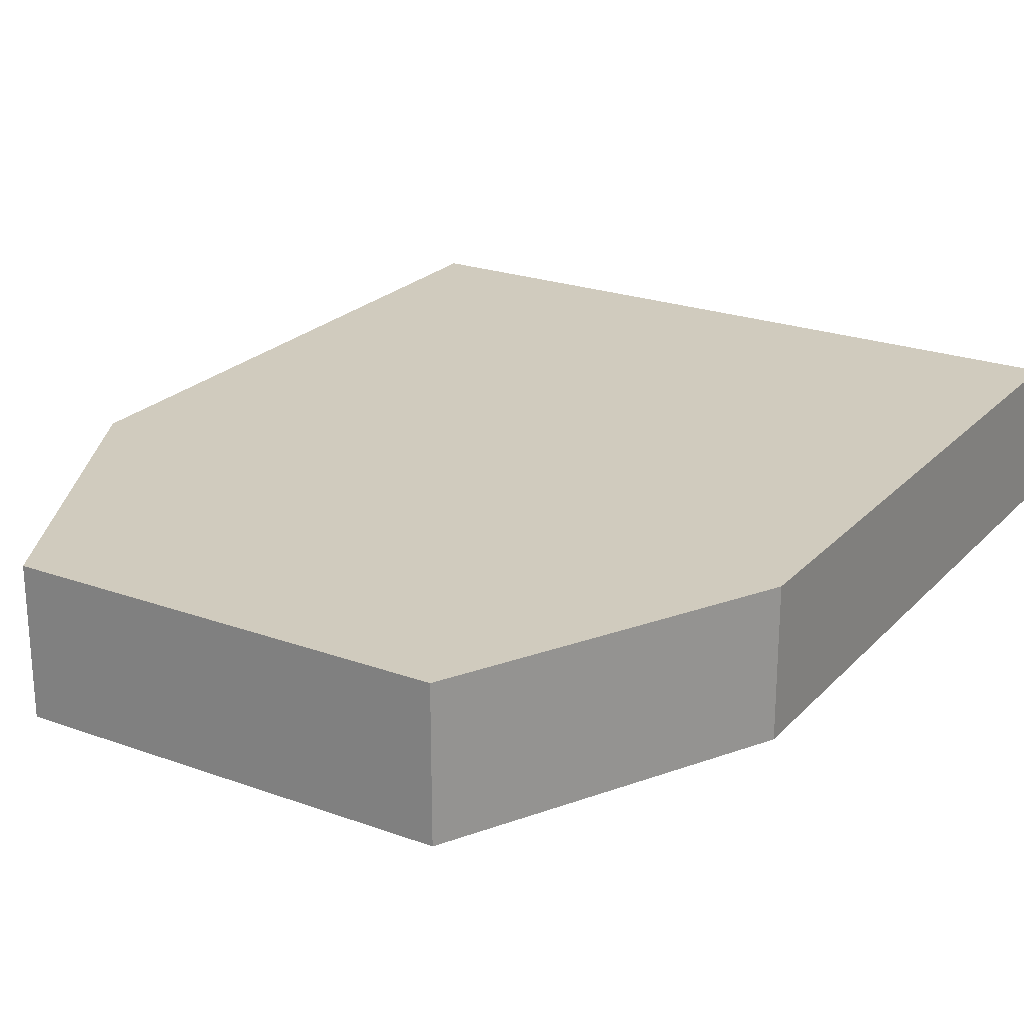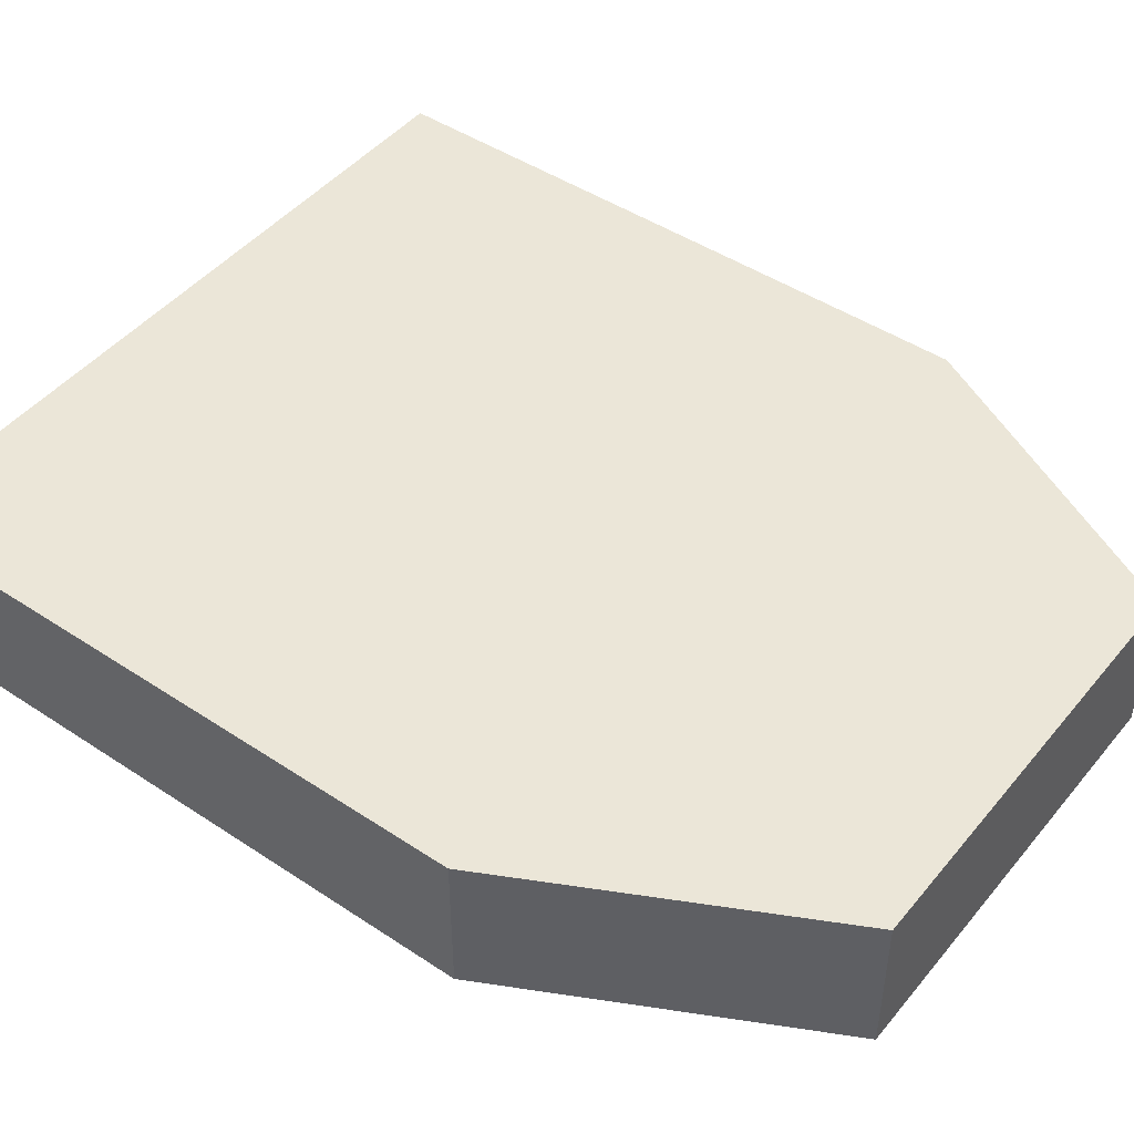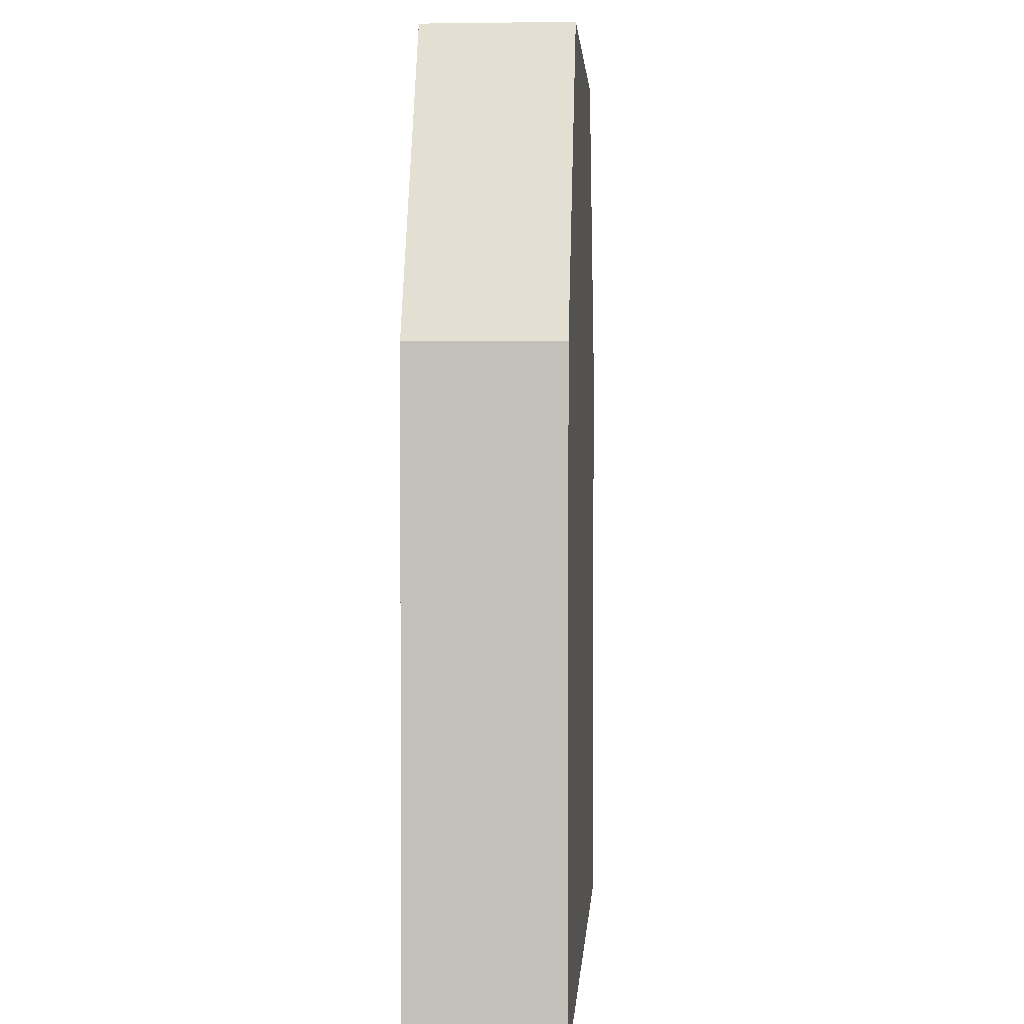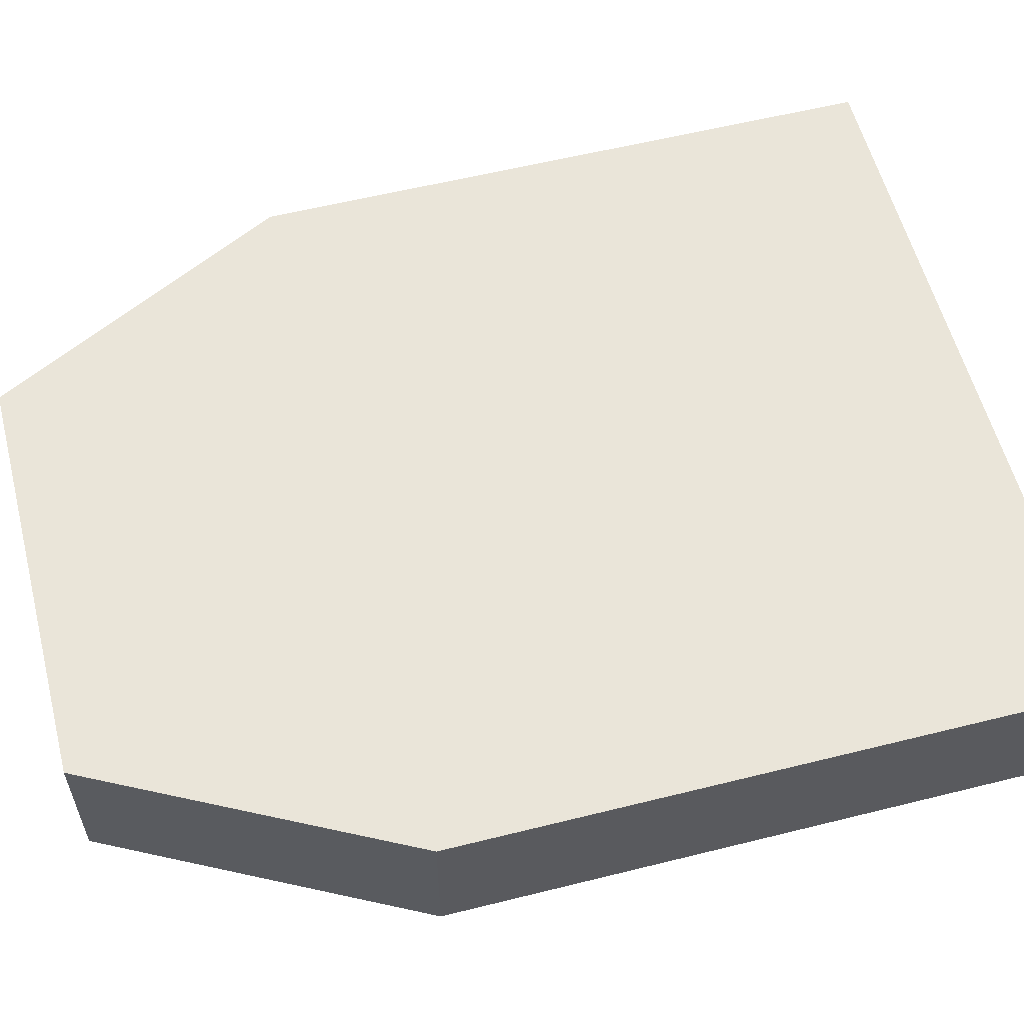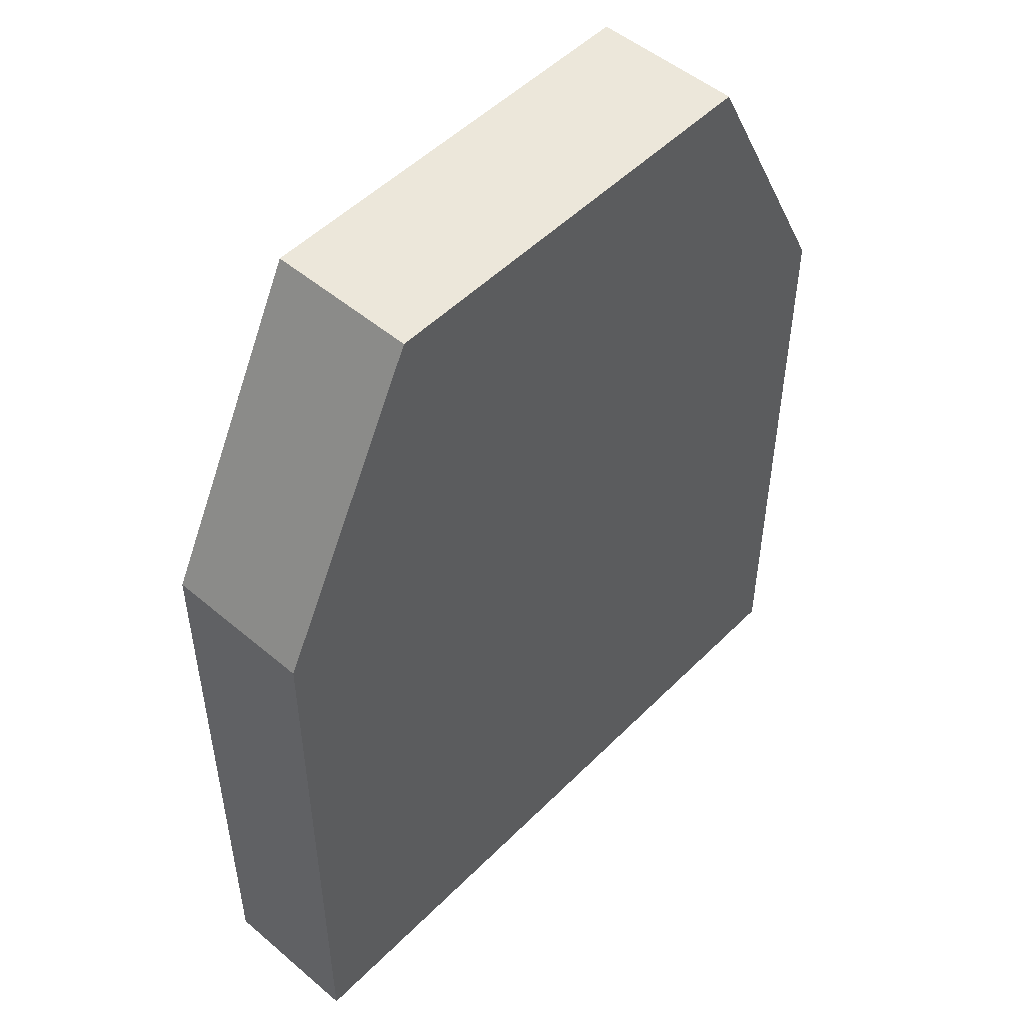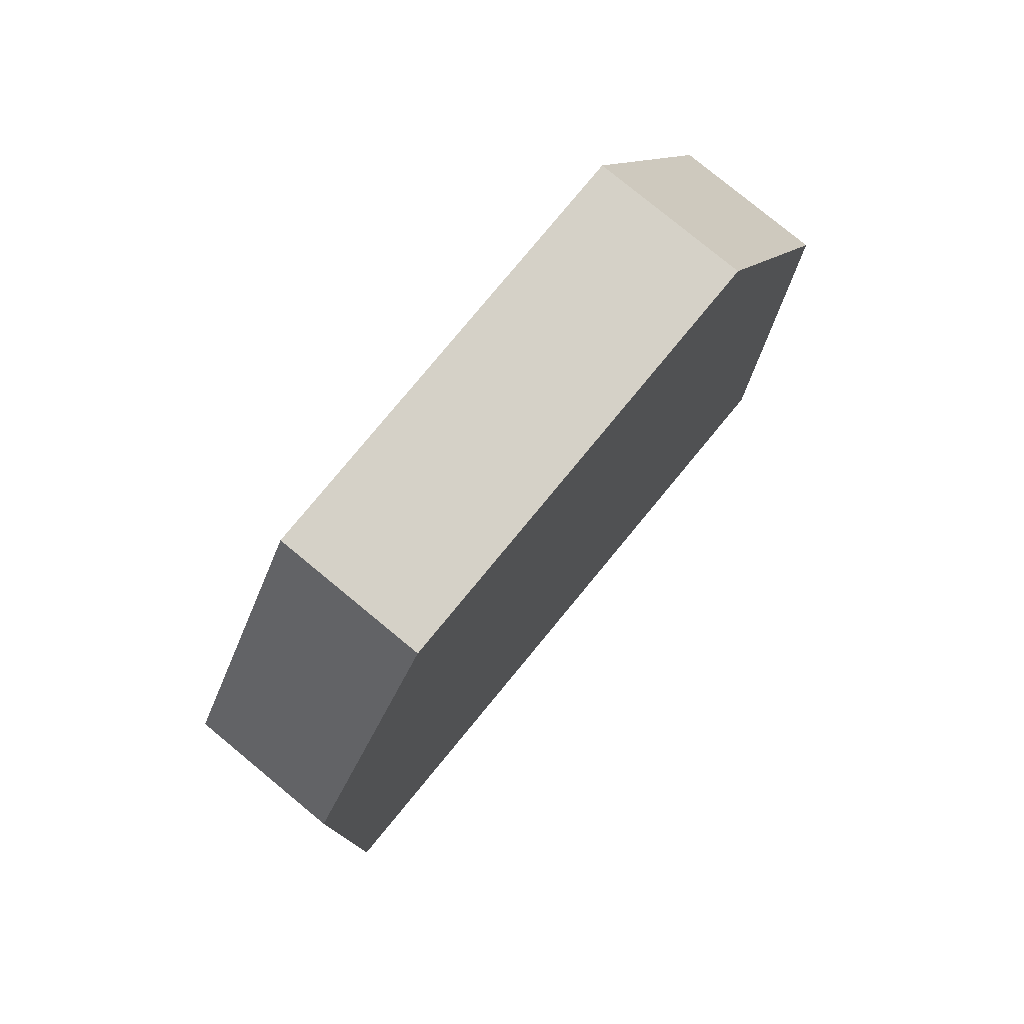
<metadata>
{"format":"obj","ext":"obj","renderer":"f3d","projection":"perspective","resolution":1024,"background":"white","views":[{"elev":23.3,"azim":31.4,"up":"+Y"},{"elev":46.3,"azim":-52.9,"up":"+Y"},{"elev":2.2,"azim":93.8,"up":"+Z"},{"elev":57.9,"azim":75.5,"up":"+Y"},{"elev":50.7,"azim":132.7,"up":"+Z"},{"elev":78.9,"azim":-50.5,"up":"+Z"}]}
</metadata>
<code>
v -0.3426 -0.1701 0.09125
v 0.3426 -0.1701 0.09125
v -0.5985 -0.1701 -1.43
v 0.5985 -0.1701 -1.43
v -0.5985 -0.1701 -0.4035
v 0.5985 -0.1701 -0.4035
v -0.5985 0.07011 -1.43
v -0.5985 0.07011 -0.4035
v -0.3426 0.07011 0.09125
v 0.3426 0.07011 0.09125
v 0.5985 0.07011 -0.4035
v 0.5985 0.07011 -1.43
f 5 6 2
f 3 4 6
f 10 11 8
f 11 12 7
f 4 12 11
f 2 10 9
f 6 11 10
f 3 7 12
f 1 9 8
f 5 8 7
f 1 5 2
f 5 3 6
f 9 10 8
f 8 11 7
f 6 4 11
f 1 2 9
f 2 6 10
f 4 3 12
f 5 1 8
f 3 5 7

</code>
